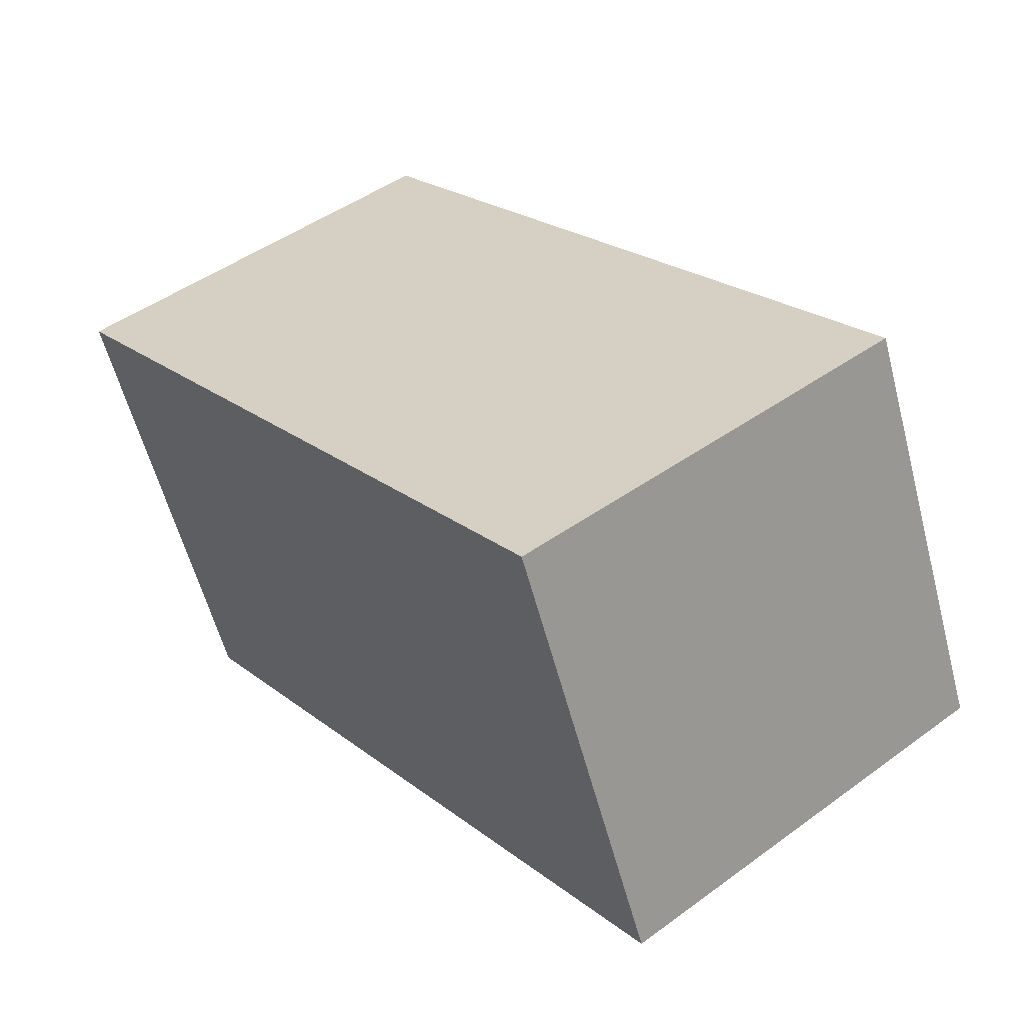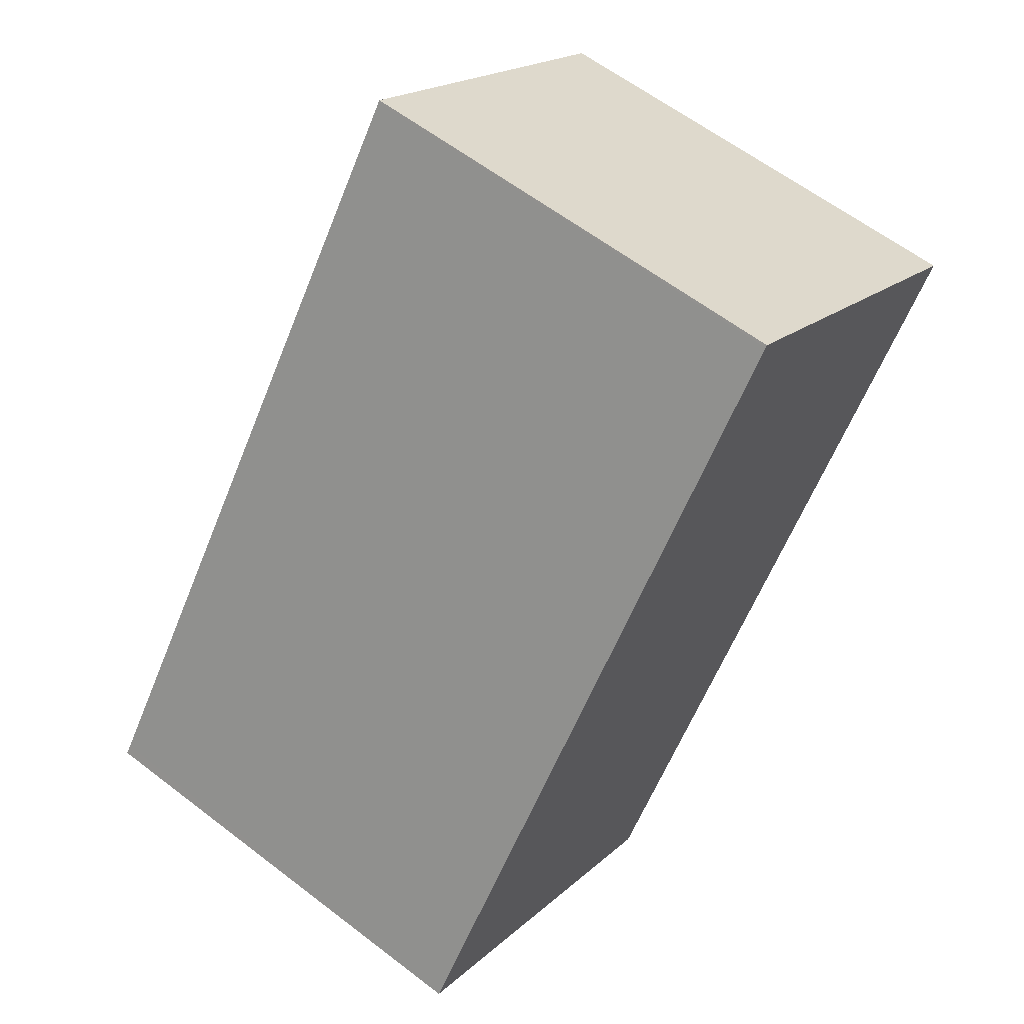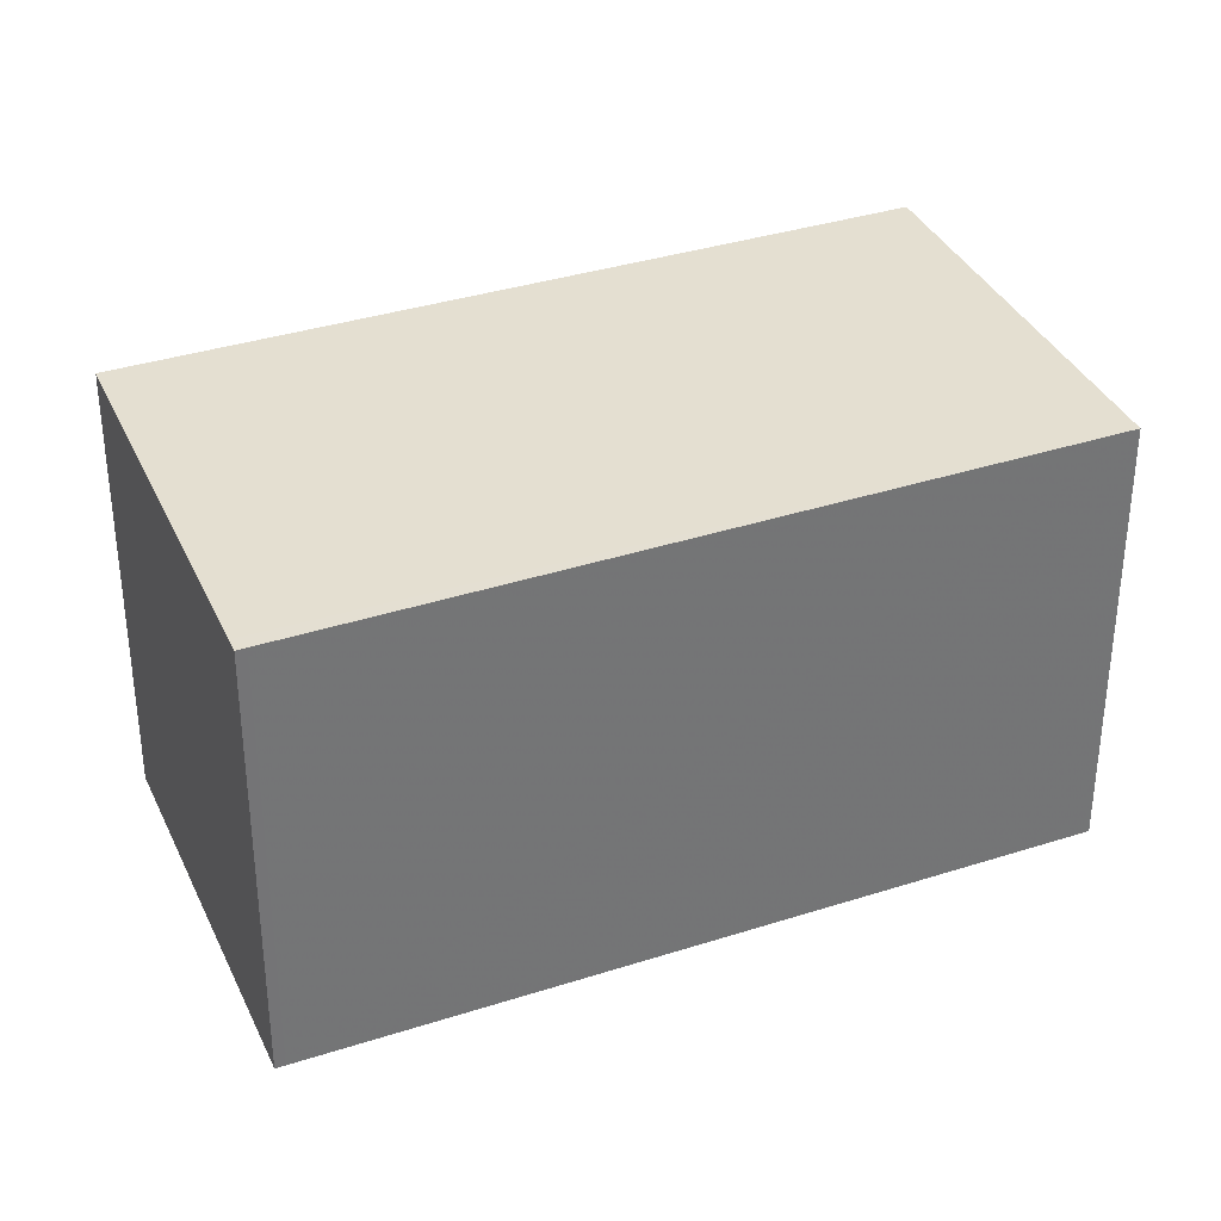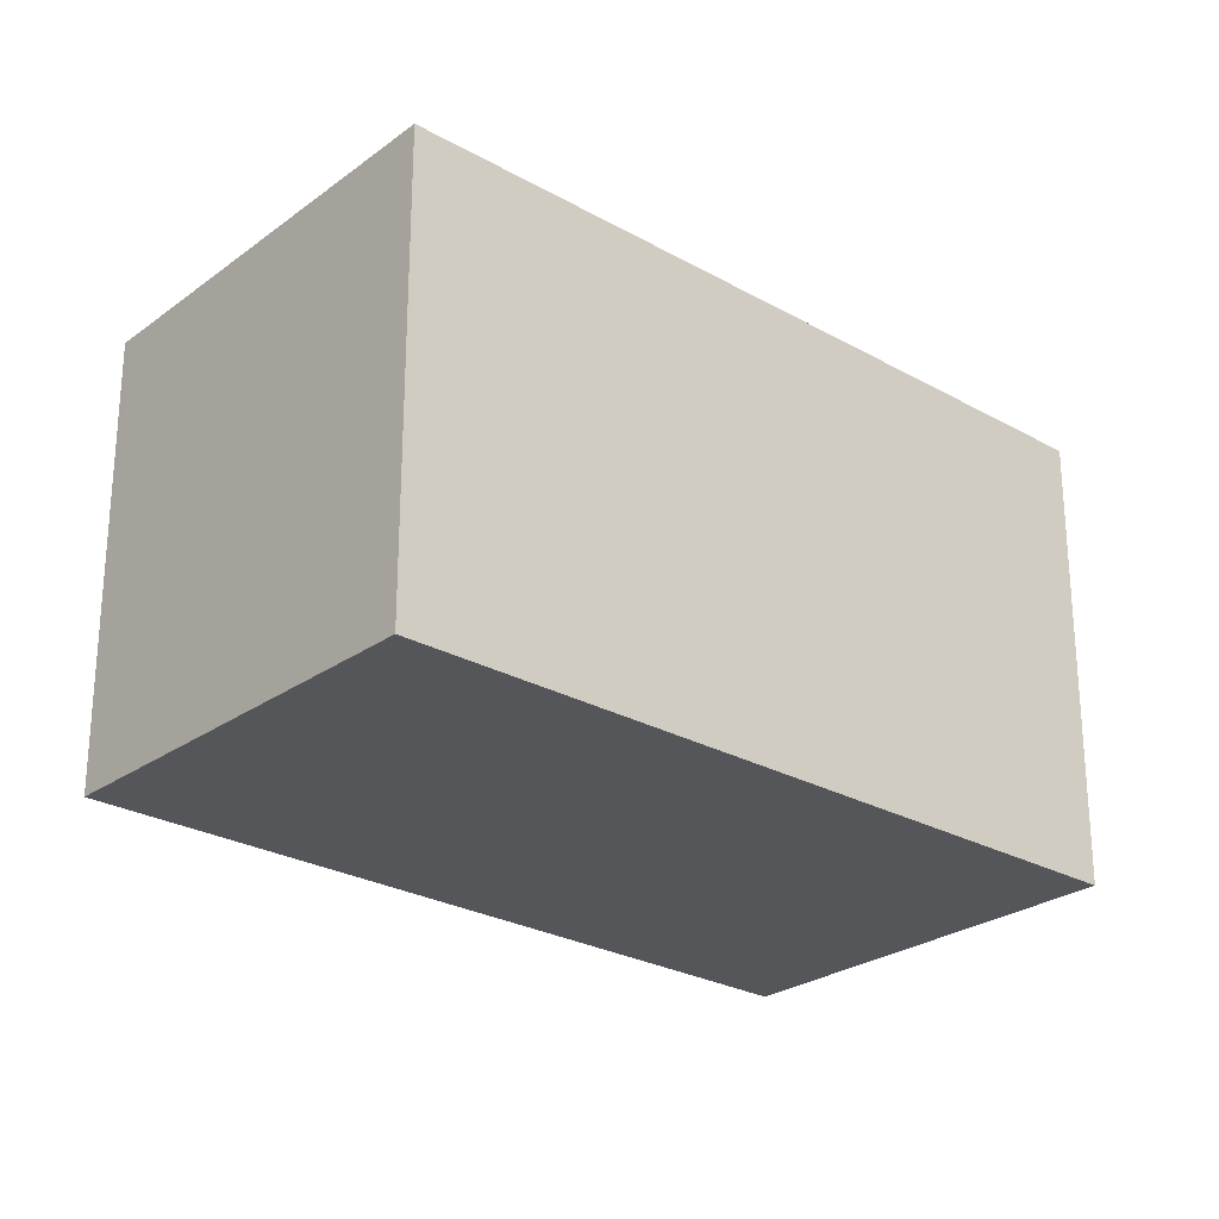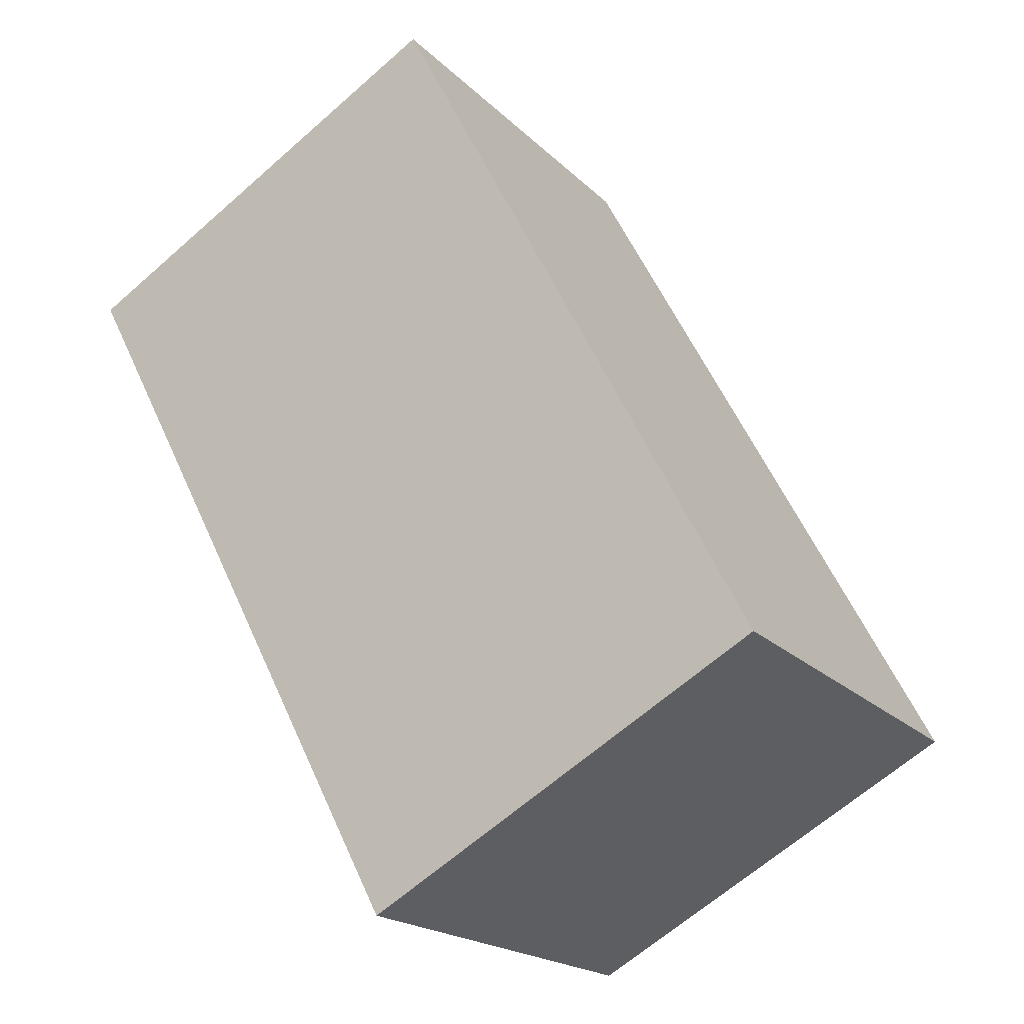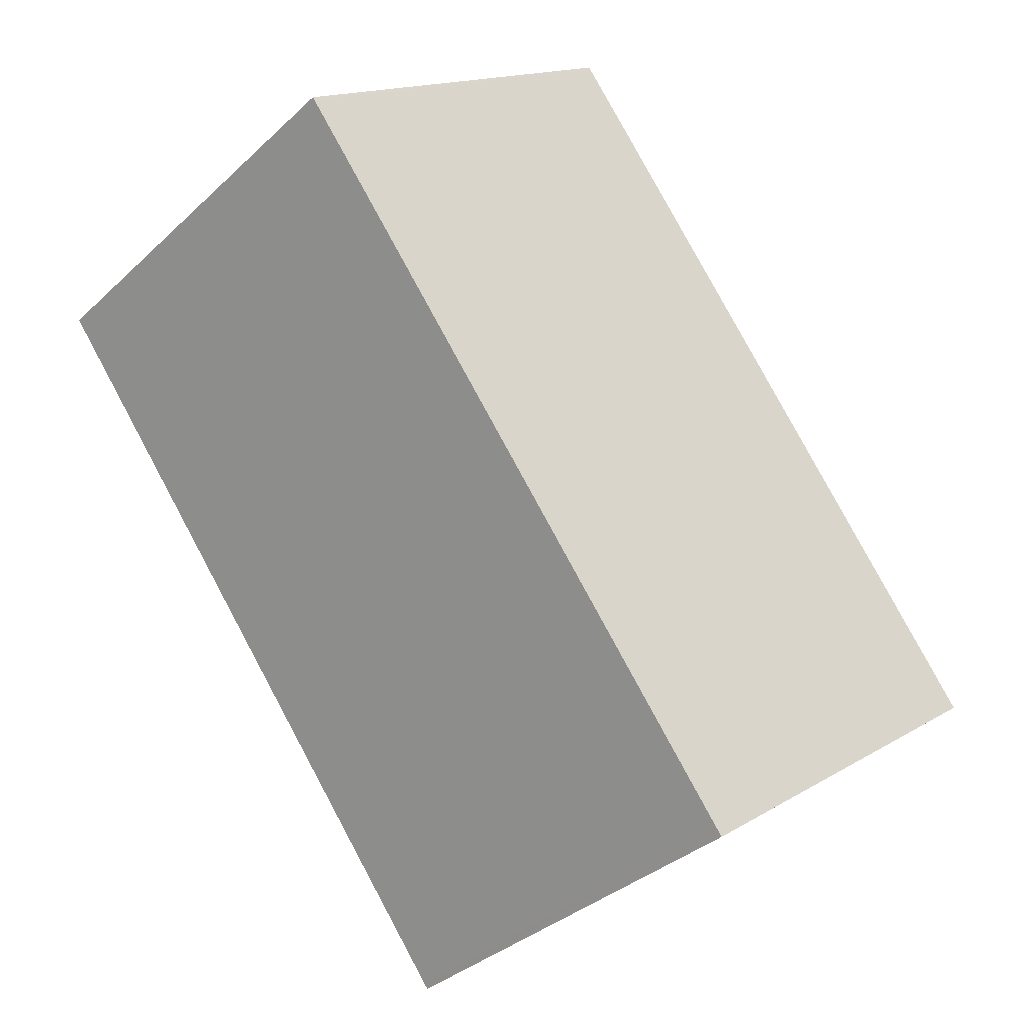
<metadata>
{"format":"obj","ext":"obj","renderer":"f3d","projection":"perspective","resolution":1024,"background":"white","views":[{"elev":-58.2,"azim":14.7,"up":"+Y"},{"elev":60.6,"azim":128.2,"up":"+Y"},{"elev":35.0,"azim":104.0,"up":"+Z"},{"elev":-26.0,"azim":-94.7,"up":"+Z"},{"elev":-64.5,"azim":-48.3,"up":"+Y"},{"elev":15.3,"azim":38.6,"up":"+Y"}]}
</metadata>
<code>
v -2012 -2199 2.251
v -2013 -2200 2.315
v -2016 -2197 2.342
v -2014 -2195 2.278
v -2016 -2197 2.342
v -2014 -2195 2.278
v -2014 -2195 2.28
v -2014 -2195 2.28
v -2012 -2199 2.253
v -2013 -2200 2.315
v -2012 -2199 2.253
v -2012 -2199 2.251
v -2012 -2199 2.253
v -2012 -2199 2.251
v -2012 -2199 0
v -2012 -2199 0
v -2013 -2200 2.315
v -2013 -2200 2.315
v -2013 -2200 0
v -2013 -2200 0
v -2014 -2195 2.28
v -2016 -2197 2.342
v -2016 -2197 0
v -2014 -2195 0
v -2014 -2195 2.278
v -2014 -2195 2.278
v -2014 -2195 0
v -2014 -2195 0
v -2016 -2197 2.342
v -2016 -2197 2.342
v -2016 -2197 0
v -2016 -2197 0
v -2012 -2199 2.251
v -2014 -2195 2.278
v -2014 -2195 0
v -2012 -2199 0
v -2014 -2195 2.278
v -2014 -2195 2.28
v -2014 -2195 0
v -2014 -2195 0
v -2013 -2200 2.315
v -2012 -2199 2.253
v -2012 -2199 0
v -2013 -2200 0
v -2016 -2197 2.342
v -2013 -2200 2.315
v -2013 -2200 0
v -2016 -2197 0
v -2012 -2199 2.251
v -2012 -2199 2.251
v -2012 -2199 0
v -2012 -2199 0
v -2012 -2199 0
v -2013 -2200 0
v -2016 -2197 0
v -2014 -2195 0
f 12 1 9 11
f 8 4 6 7
f 7 5 3 8
f 11 9 2 10
f 10 5 7 11
f 11 7 6 12
f 14 15 16 13
f 18 19 20 17
f 22 23 24 21
f 26 27 28 25
f 30 31 32 29
f 34 35 36 33
f 38 39 40 37
f 42 43 44 41
f 46 47 48 45
f 50 51 52 49
f 54 55 56 53

</code>
